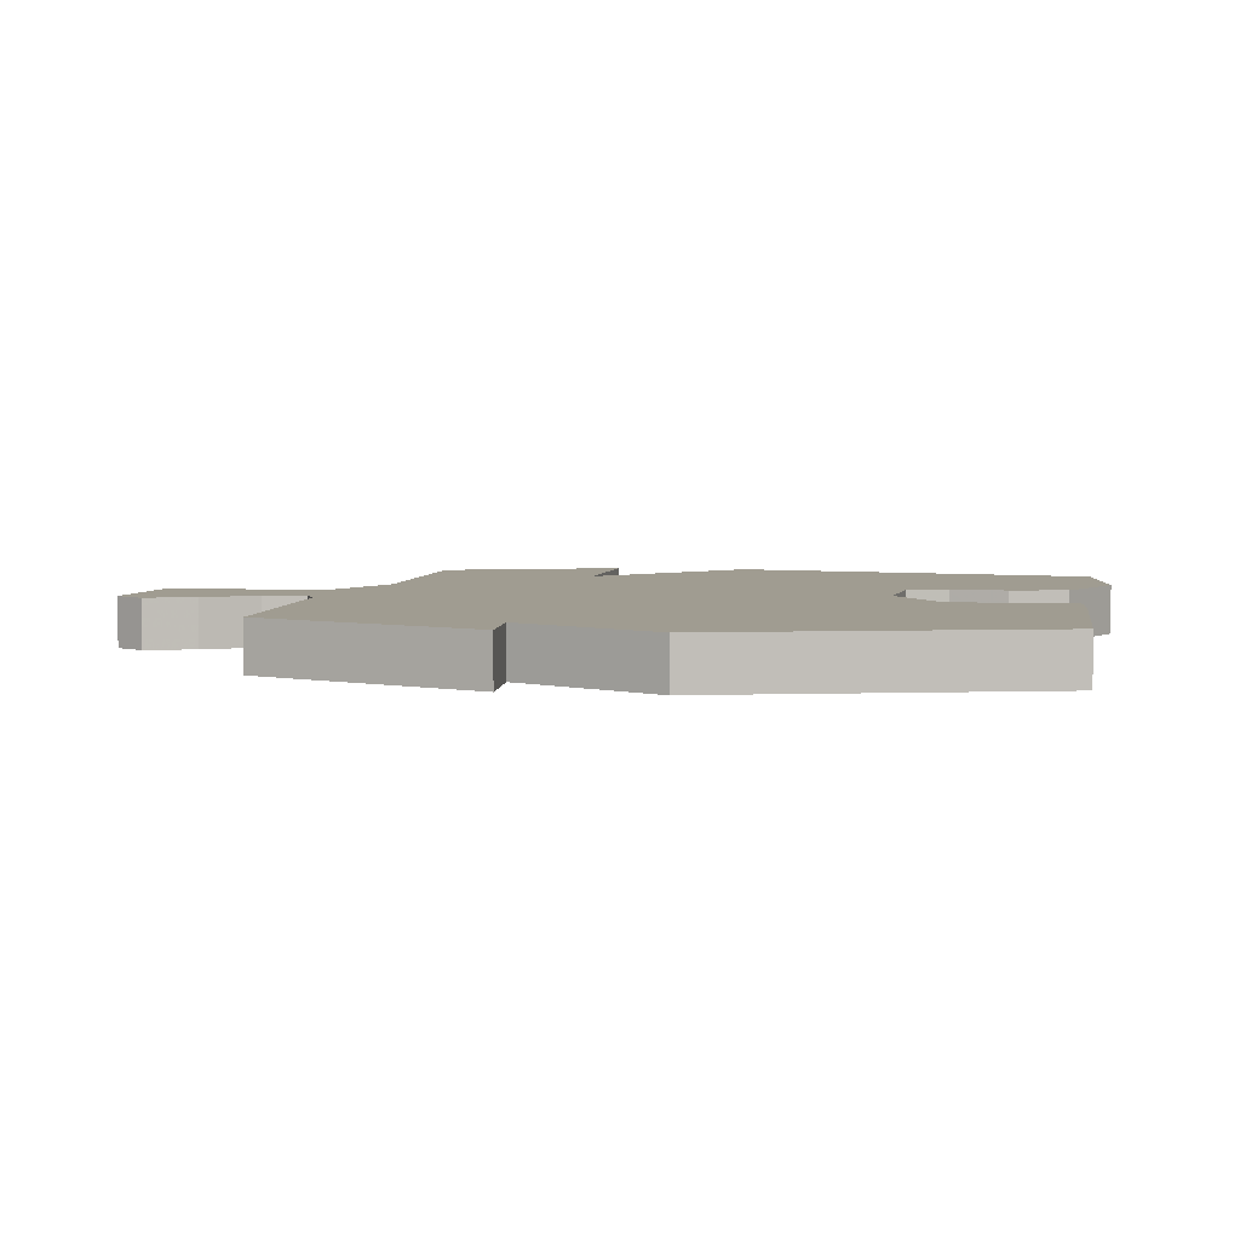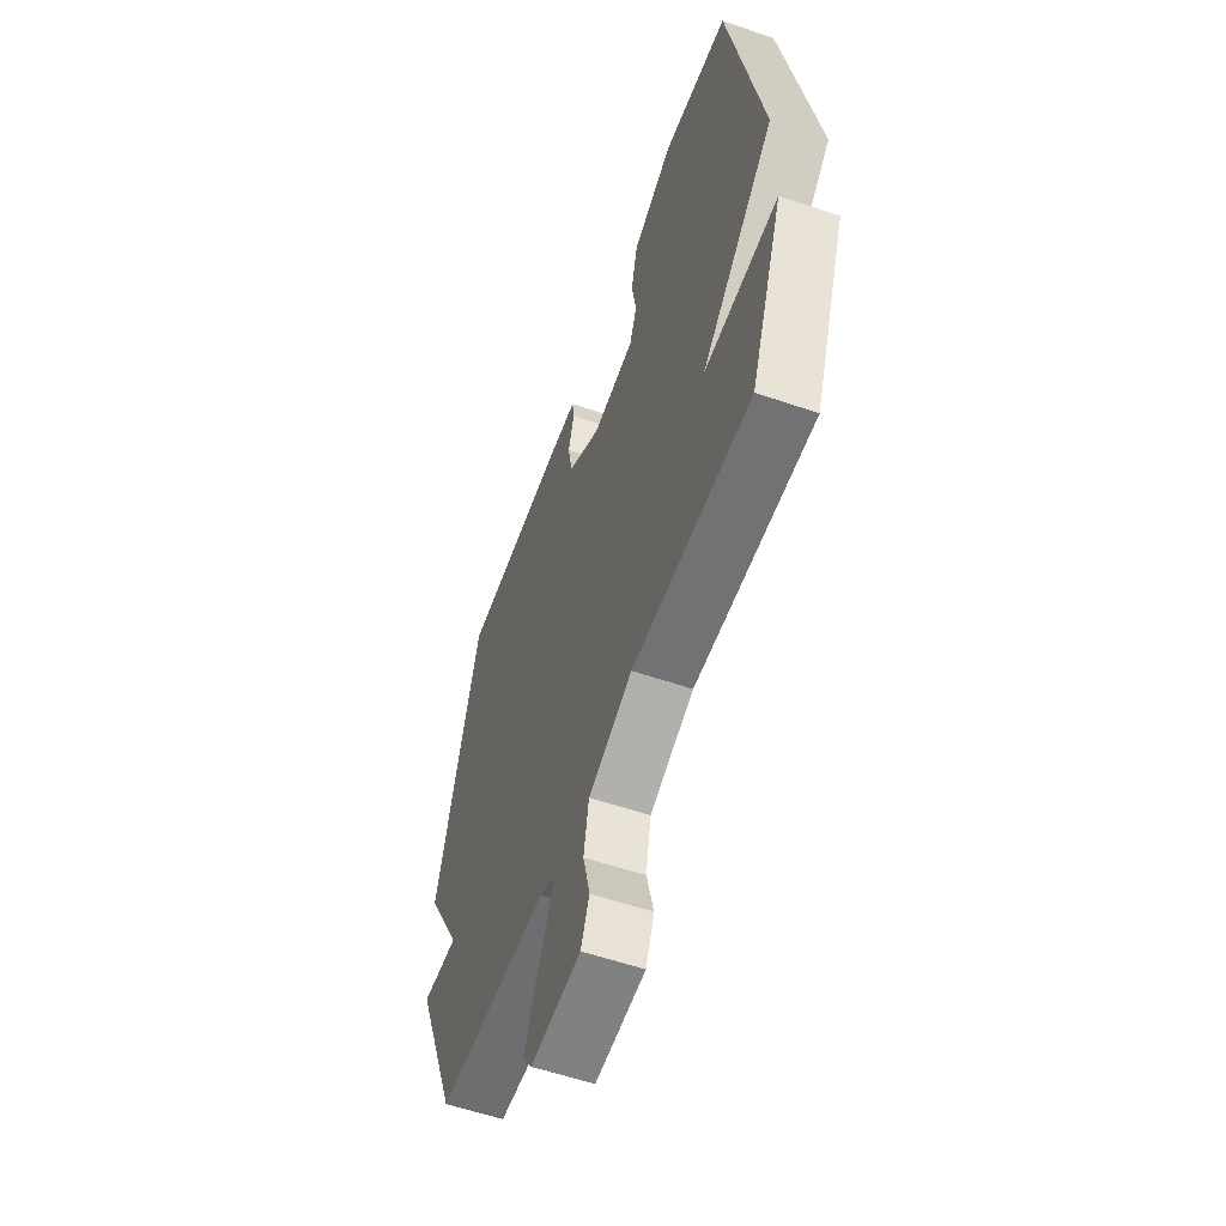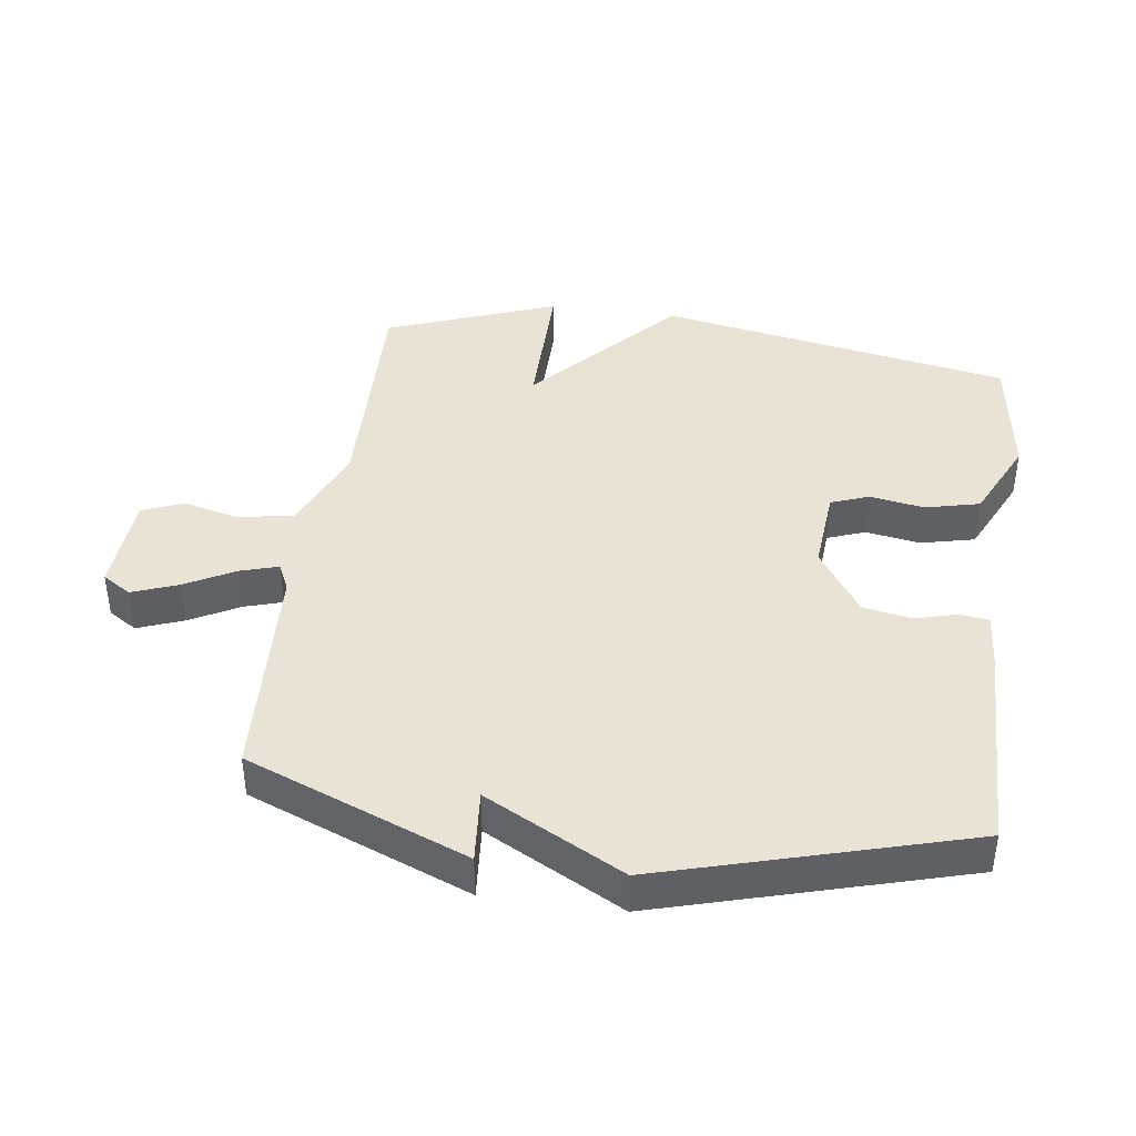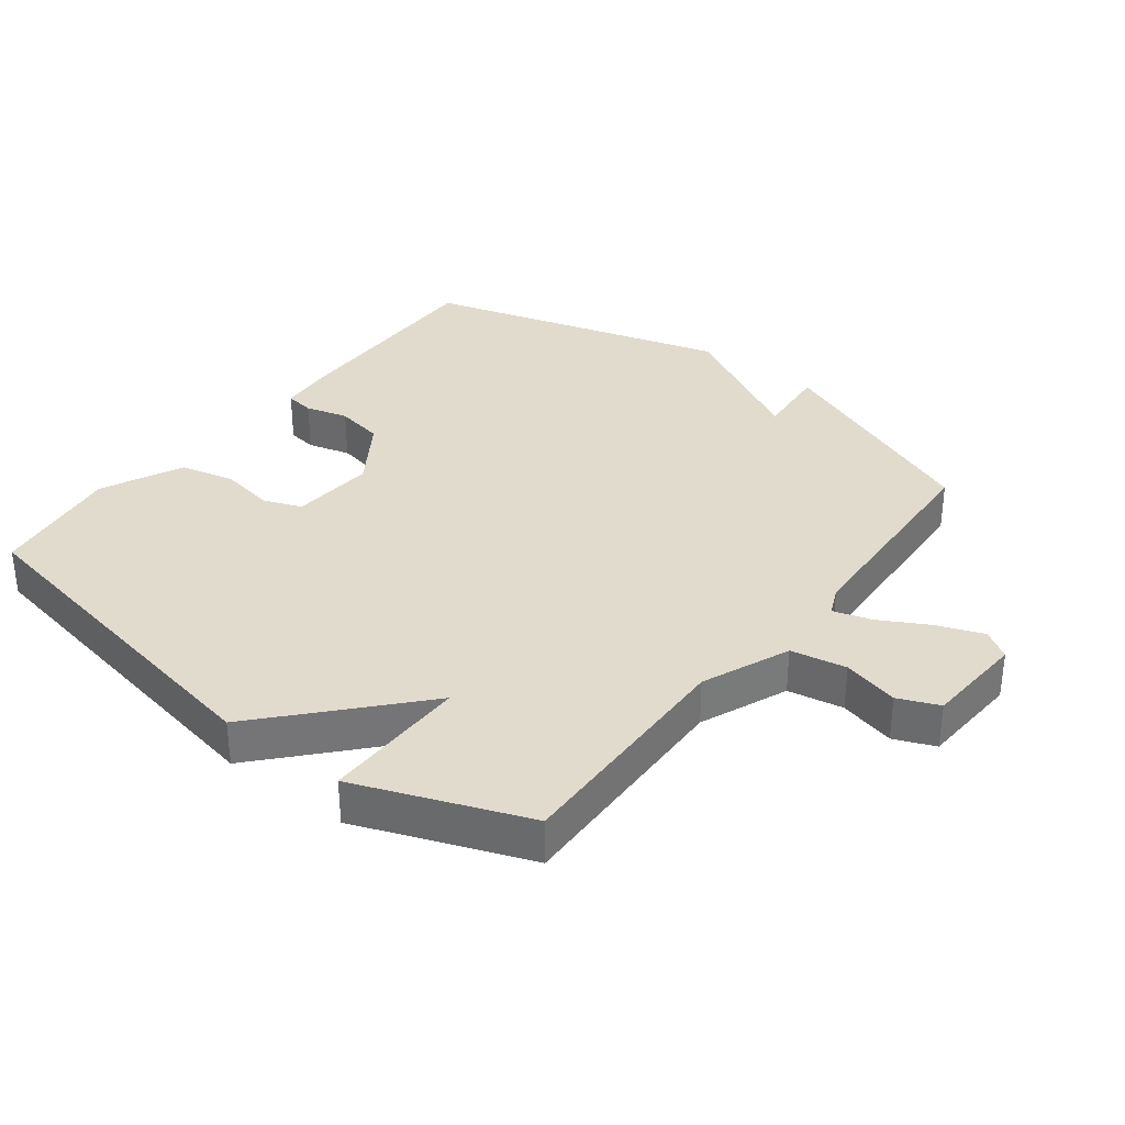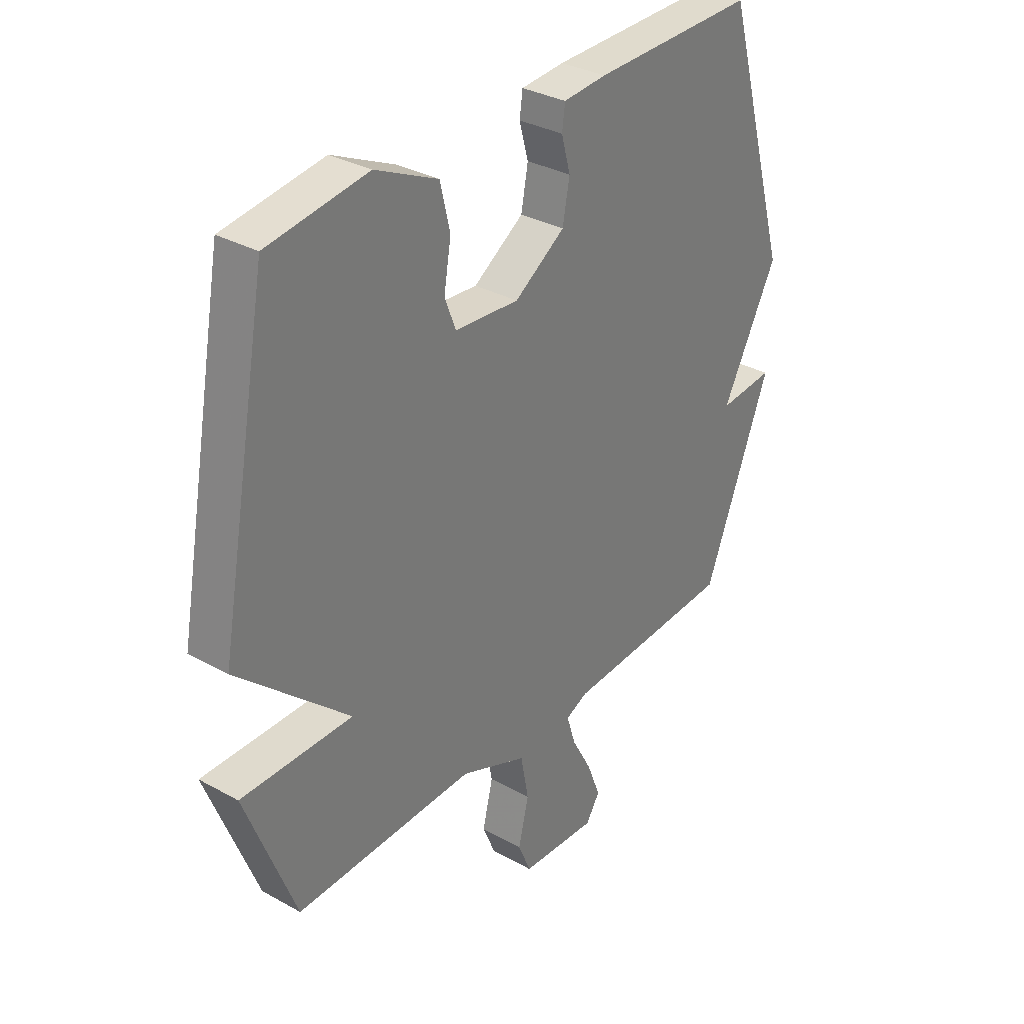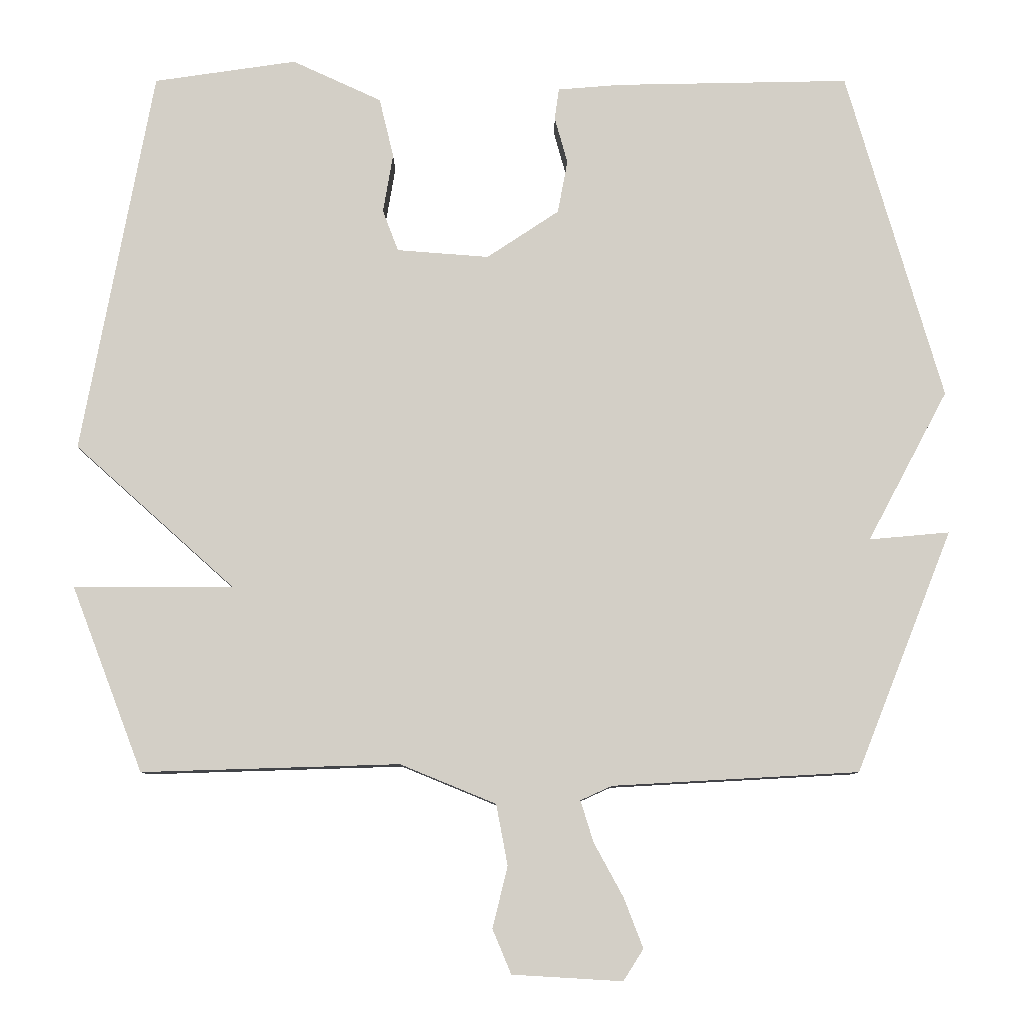
<metadata>
{"format":"obj","ext":"obj","renderer":"f3d","projection":"perspective","resolution":1024,"background":"white","views":[{"elev":4.4,"azim":-79.9,"up":"+Y"},{"elev":-57.3,"azim":70.4,"up":"+Z"},{"elev":41.0,"azim":-82.0,"up":"+Y"},{"elev":33.9,"azim":127.7,"up":"+Y"},{"elev":32.6,"azim":127.7,"up":"+Z"},{"elev":-8.7,"azim":180.0,"up":"+Z"}]}
</metadata>
<code>
v 0.5 0.07 -0.5
v 0.139 0.07 -0.489
v 0.005 0.07 -0.544
v -0.011 0.07 -0.629
v 0.01 0.07 -0.715
v -0.016 0.07 -0.777
v -0.17 0.07 -0.786
v -0.198 0.07 -0.742
v -0.171 0.07 -0.672
v -0.13 0.07 -0.597
v -0.112 0.07 -0.539
v -0.156 0.07 -0.519
v -0.5 0.07 -0.5
v -0.634 0.07 -0.163
v -0.522 0.07 -0.173
v -0.634 0.07 0.037
v -0.5 0.07 0.5
v -0.172 0.07 0.494
v -0.085 0.07 0.487
v -0.079 0.07 0.443
v -0.097 0.07 0.378
v -0.083 0.07 0.304
v 0.018 0.07 0.237
v 0.147 0.07 0.247
v 0.169 0.07 0.305
v 0.155 0.07 0.388
v 0.175 0.07 0.471
v 0.3 0.07 0.529
v 0.5 0.07 0.5
v 0.6 0.07 -0.04
v 0.377 0.07 -0.24
v 0.6 0.07 -0.24
v 0.5 0 -0.5
v 0.139 0 -0.489
v 0.005 0 -0.544
v -0.011 0 -0.629
v 0.01 0 -0.715
v -0.016 0 -0.777
v -0.17 0 -0.786
v -0.198 0 -0.742
v -0.171 0 -0.672
v -0.13 0 -0.597
v -0.112 0 -0.539
v -0.156 0 -0.519
v -0.5 0 -0.5
v -0.634 0 -0.163
v -0.522 0 -0.173
v -0.634 0 0.037
v -0.5 0 0.5
v -0.172 0 0.494
v -0.085 0 0.487
v -0.079 0 0.443
v -0.097 0 0.378
v -0.083 0 0.304
v 0.018 0 0.237
v 0.147 0 0.247
v 0.169 0 0.305
v 0.155 0 0.388
v 0.175 0 0.471
v 0.3 0 0.529
v 0.5 0 0.5
v 0.6 0 -0.04
v 0.377 0 -0.24
v 0.6 0 -0.24
f 31 32 1 2
f 29 30 31
f 28 29 31
f 27 28 31
f 26 27 31
f 25 26 31
f 31 2 3
f 25 31 3
f 24 25 3
f 23 24 3 4
f 22 23 4
f 21 22 4
f 19 20 21
f 18 19 21
f 17 18 21
f 16 17 21
f 15 16 21
f 15 21 4
f 12 13 14 15
f 11 12 15
f 11 15 4
f 5 6 7
f 4 5 7
f 11 4 7
f 10 11 7
f 7 8 9 10
f 34 33 64 63
f 63 62 61
f 63 61 60
f 63 60 59
f 63 59 58
f 63 58 57
f 35 34 63
f 35 63 57
f 35 57 56
f 36 35 56 55
f 36 55 54
f 36 54 53
f 53 52 51
f 53 51 50
f 53 50 49
f 53 49 48
f 53 48 47
f 36 53 47
f 47 46 45 44
f 47 44 43
f 36 47 43
f 39 38 37
f 39 37 36
f 39 36 43
f 39 43 42
f 42 41 40 39
f 1 33 34 2
f 2 34 35 3
f 3 35 36 4
f 4 36 37 5
f 5 37 38 6
f 6 38 39 7
f 7 39 40 8
f 8 40 41 9
f 9 41 42 10
f 10 42 43 11
f 11 43 44 12
f 12 44 45 13
f 13 45 46 14
f 14 46 47 15
f 15 47 48 16
f 16 48 49 17
f 17 49 50 18
f 18 50 51 19
f 19 51 52 20
f 20 52 53 21
f 21 53 54 22
f 22 54 55 23
f 23 55 56 24
f 24 56 57 25
f 25 57 58 26
f 26 58 59 27
f 27 59 60 28
f 28 60 61 29
f 29 61 62 30
f 30 62 63 31
f 31 63 64 32
f 32 64 33 1

</code>
